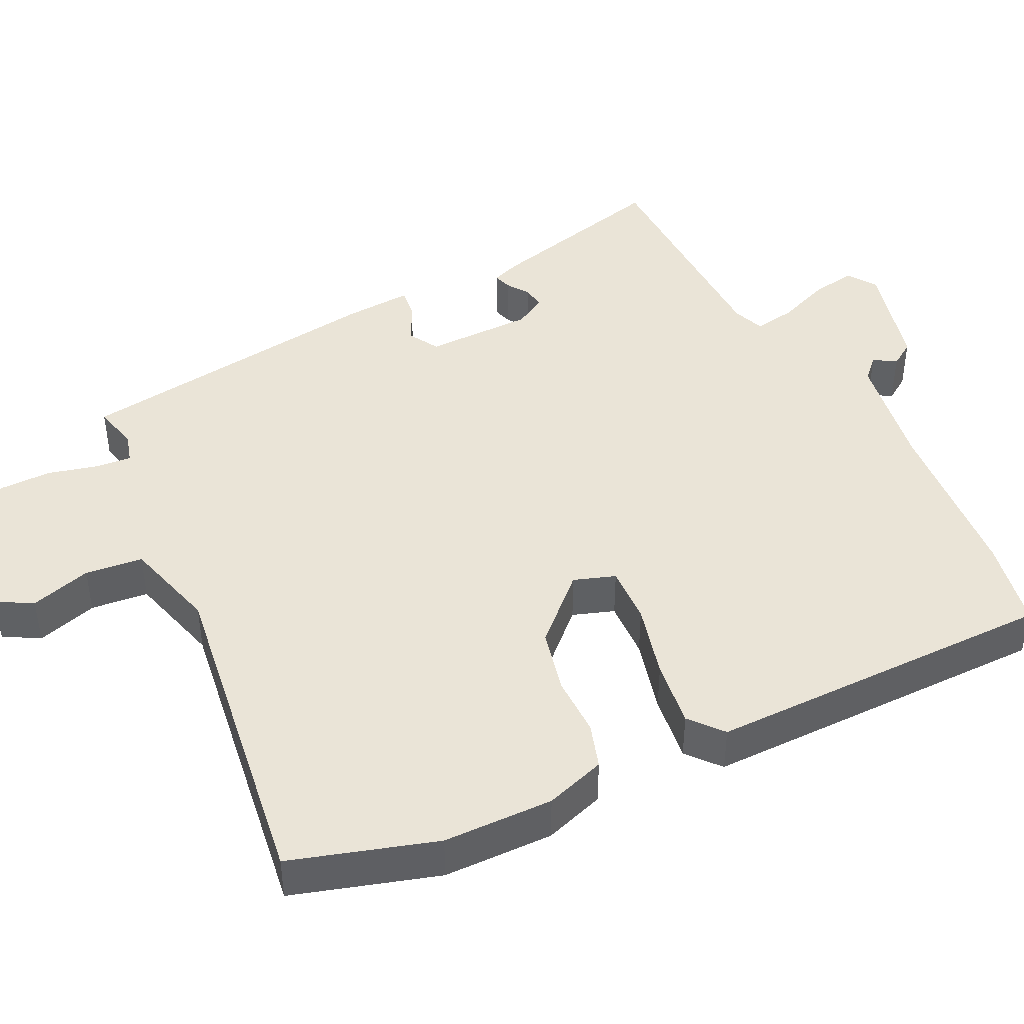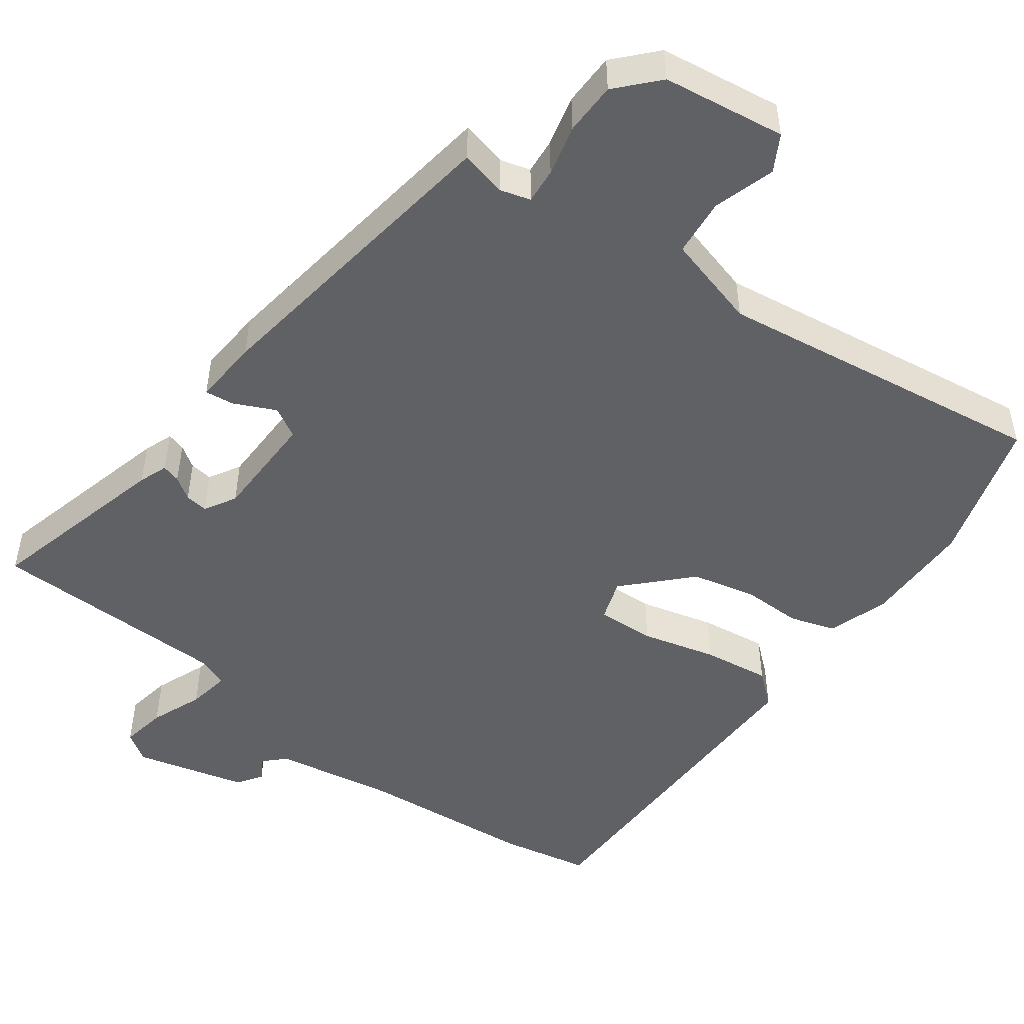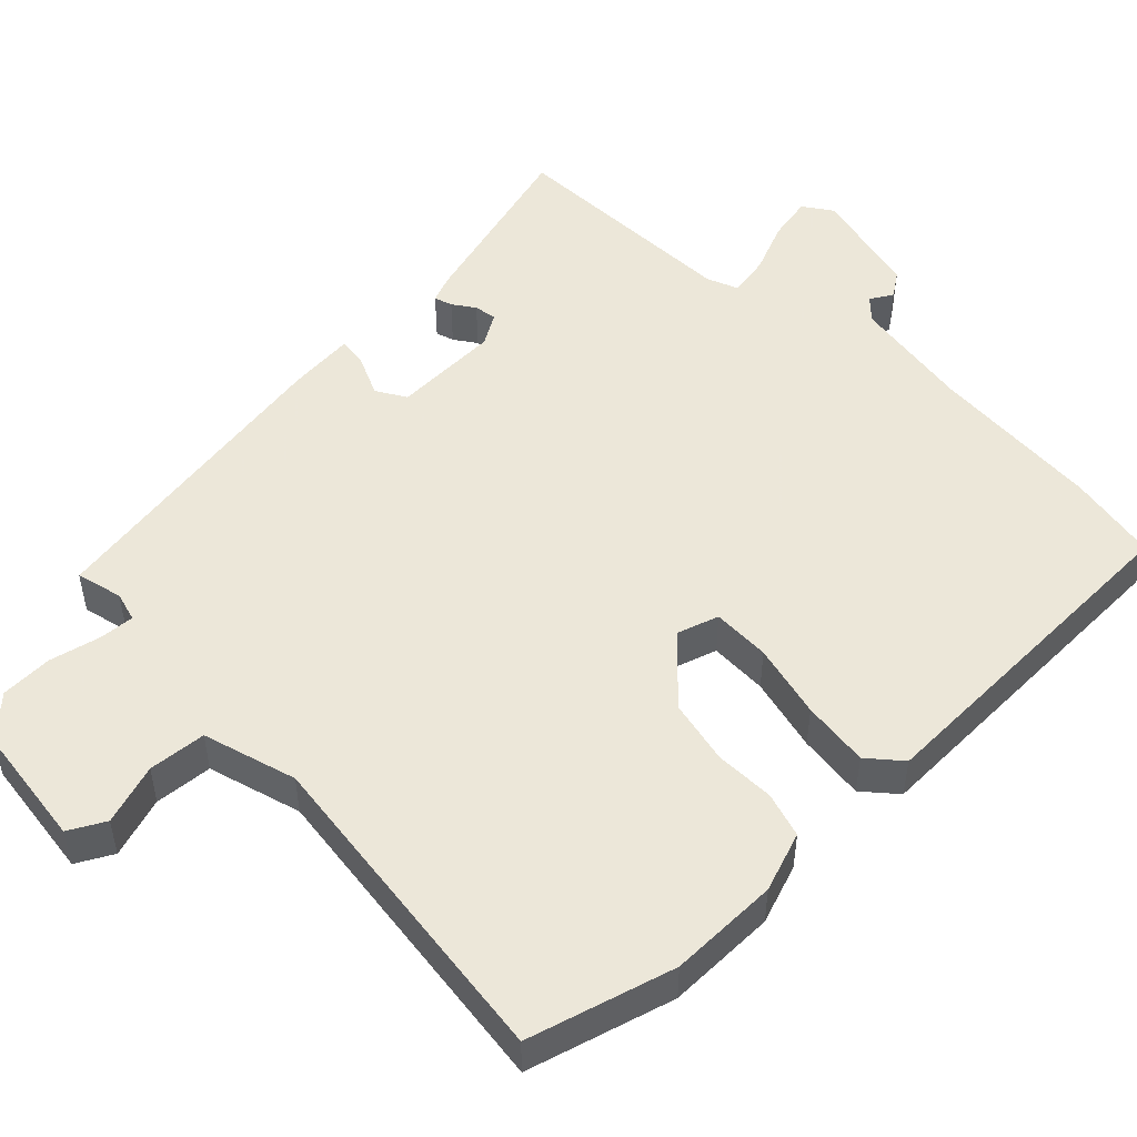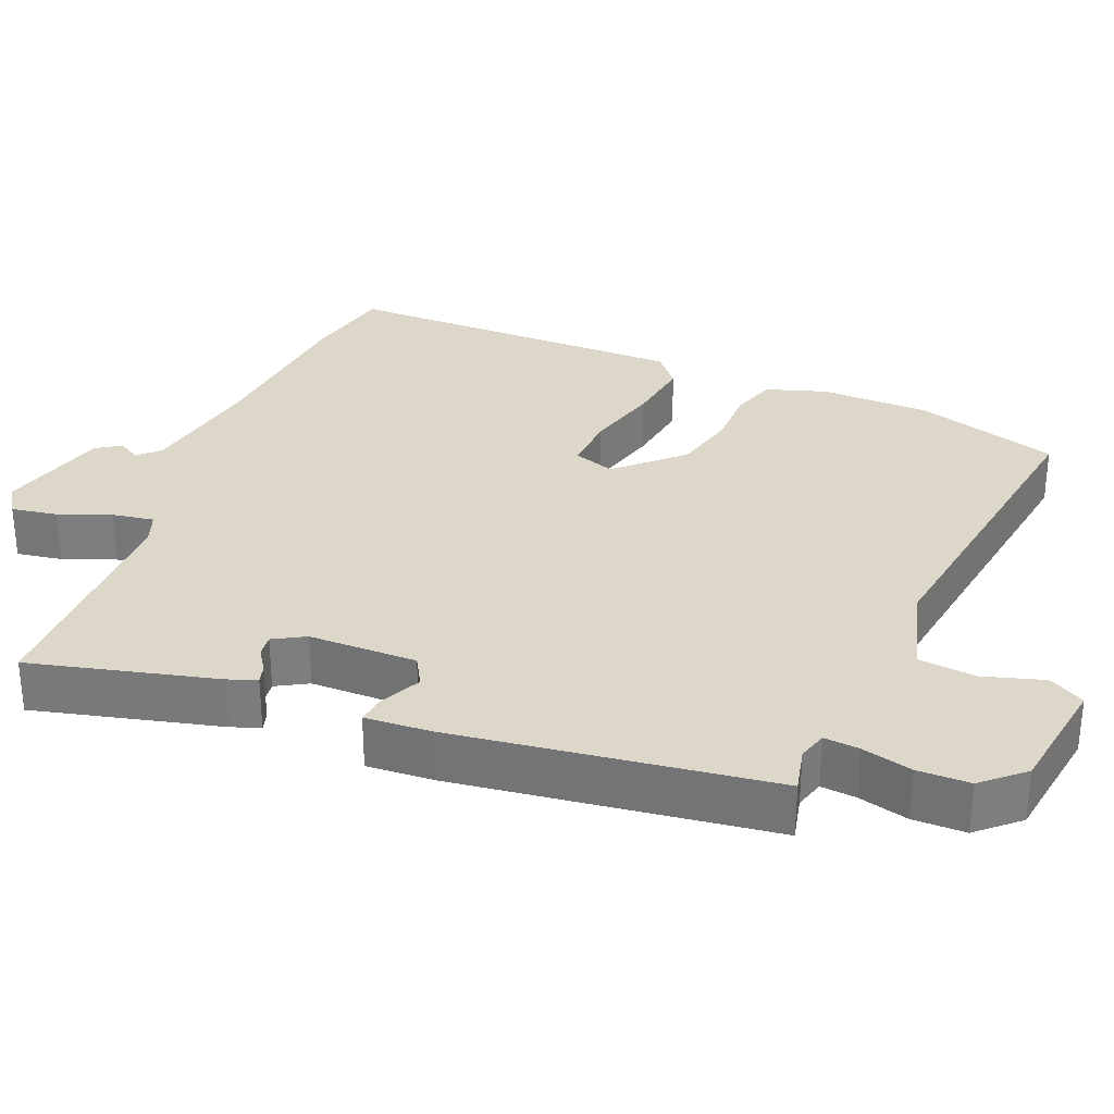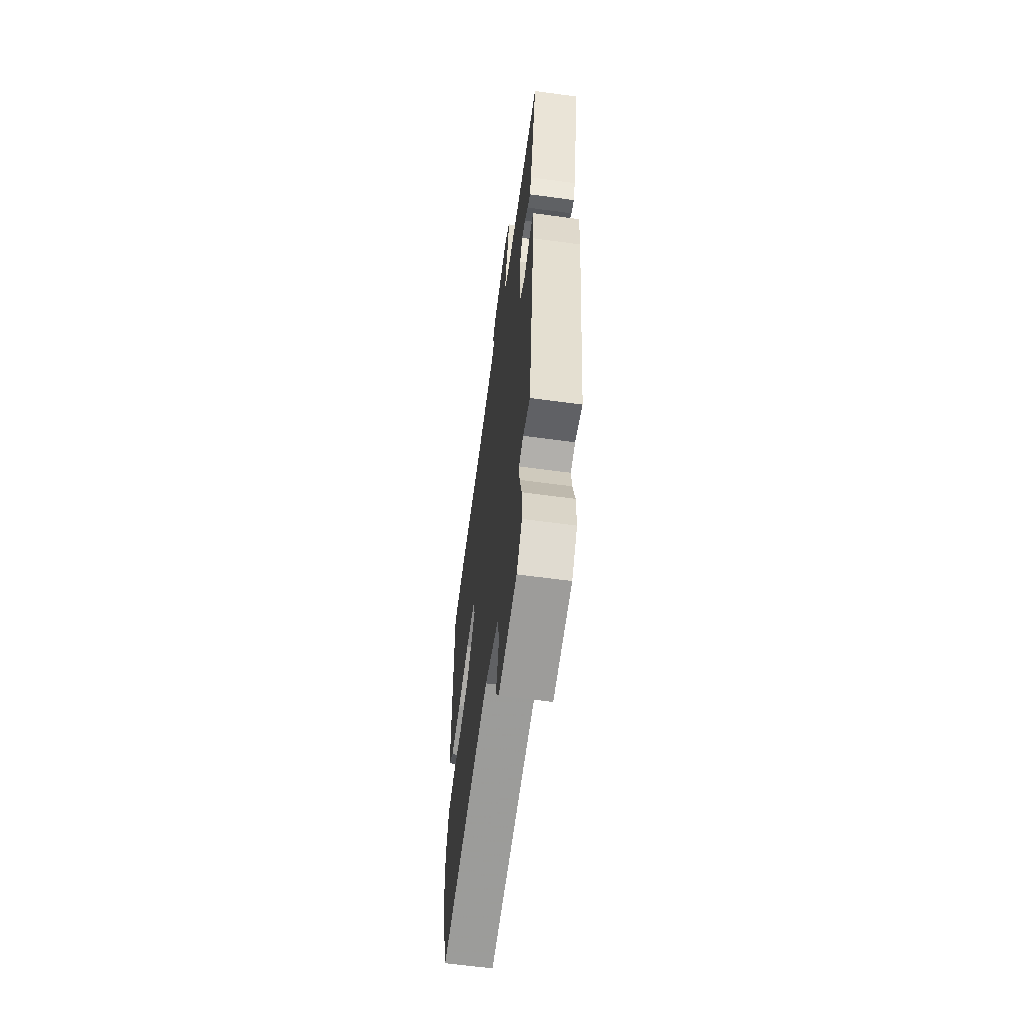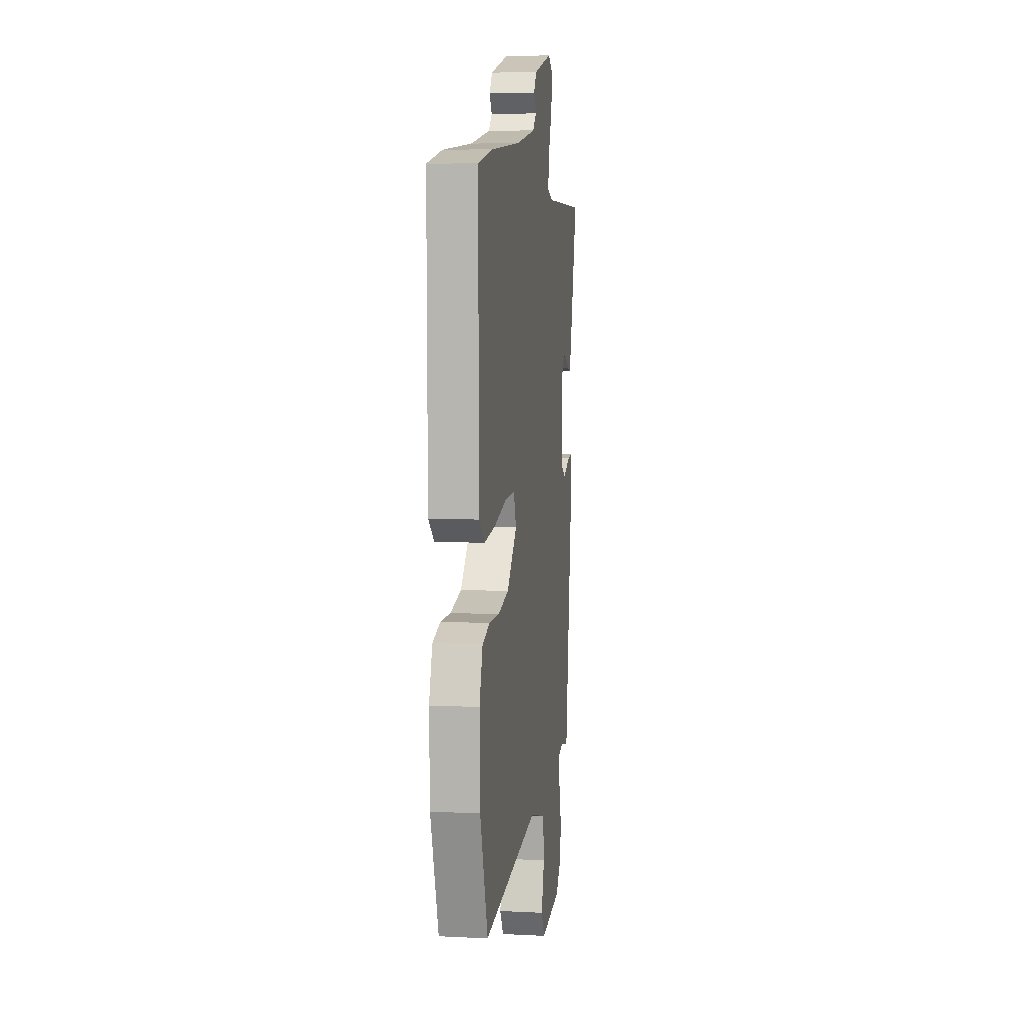
<metadata>
{"format":"obj","ext":"obj","renderer":"f3d","projection":"perspective","resolution":1024,"background":"white","views":[{"elev":43.8,"azim":-116.8,"up":"+Y"},{"elev":-48.8,"azim":142.9,"up":"+Y"},{"elev":50.2,"azim":-136.0,"up":"+Y"},{"elev":30.9,"azim":111.9,"up":"+Y"},{"elev":-61.4,"azim":82.1,"up":"+Z"},{"elev":6.2,"azim":-81.4,"up":"+Z"}]}
</metadata>
<code>
v 0.52 0.07 0.464
v 0.459 0.07 0.212
v 0.445 0.07 0.173
v 0.42 0.07 0.18
v 0.39 0.07 0.2
v 0.359 0.07 0.204
v 0.335 0.07 0.161
v 0.335 0.07 0.014
v 0.376 0.07 -0.009
v 0.432 0.07 0.018
v 0.471 0.07 0.023
v 0.466 0.07 -0.067
v 0.411 0.07 -0.496
v 0.348 0.07 -0.482
v 0.308 0.07 -0.494
v 0.313 0.07 -0.542
v 0.331 0.07 -0.61
v 0.331 0.07 -0.681
v 0.282 0.07 -0.736
v 0.117 0.07 -0.761
v 0.089 0.07 -0.713
v 0.113 0.07 -0.63
v 0.104 0.07 -0.552
v -0.024 0.07 -0.518
v -0.473 0.07 -0.585
v -0.535 0.07 -0.39
v -0.539 0.07 -0.241
v -0.513 0.07 -0.159
v -0.452 0.07 -0.139
v -0.371 0.07 -0.139
v -0.284 0.07 -0.118
v -0.204 0.07 -0.033
v -0.224 0.07 0.023
v -0.303 0.07 0.019
v -0.404 0.07 -0.008
v -0.495 0.07 -0.021
v -0.54 0.07 0.016
v -0.544 0.07 0.491
v -0.422 0.07 0.516
v -0.185 0.07 0.538
v -0.022 0.07 0.567
v 0.006 0.07 0.595
v -0.013 0.07 0.625
v 0.009 0.07 0.659
v 0.159 0.07 0.699
v 0.199 0.07 0.673
v 0.189 0.07 0.611
v 0.162 0.07 0.54
v 0.153 0.07 0.483
v 0.196 0.07 0.467
v 0.52 0 0.464
v 0.459 0 0.212
v 0.445 0 0.173
v 0.42 0 0.18
v 0.39 0 0.2
v 0.359 0 0.204
v 0.335 0 0.161
v 0.335 0 0.014
v 0.376 0 -0.009
v 0.432 0 0.018
v 0.471 0 0.023
v 0.466 0 -0.067
v 0.411 0 -0.496
v 0.348 0 -0.482
v 0.308 0 -0.494
v 0.313 0 -0.542
v 0.331 0 -0.61
v 0.331 0 -0.681
v 0.282 0 -0.736
v 0.117 0 -0.761
v 0.089 0 -0.713
v 0.113 0 -0.63
v 0.104 0 -0.552
v -0.024 0 -0.518
v -0.473 0 -0.585
v -0.535 0 -0.39
v -0.539 0 -0.241
v -0.513 0 -0.159
v -0.452 0 -0.139
v -0.371 0 -0.139
v -0.284 0 -0.118
v -0.204 0 -0.033
v -0.224 0 0.023
v -0.303 0 0.019
v -0.404 0 -0.008
v -0.495 0 -0.021
v -0.54 0 0.016
v -0.544 0 0.491
v -0.422 0 0.516
v -0.185 0 0.538
v -0.022 0 0.567
v 0.006 0 0.595
v -0.013 0 0.625
v 0.009 0 0.659
v 0.159 0 0.699
v 0.199 0 0.673
v 0.189 0 0.611
v 0.162 0 0.54
v 0.153 0 0.483
v 0.196 0 0.467
f 46 47 48
f 45 46 48
f 44 45 48
f 43 44 48
f 42 43 48
f 41 42 48 49
f 40 41 49
f 40 49 50
f 39 40 50
f 38 39 50
f 37 38 50
f 36 37 50
f 35 36 50
f 34 35 50
f 28 29 30
f 27 28 30
f 26 27 30
f 25 26 30
f 24 25 30
f 23 24 30 31
f 20 21 22
f 19 20 22
f 18 19 22
f 17 18 22
f 16 17 22
f 15 16 22 23
f 23 31 32
f 15 23 32
f 14 15 32
f 12 13 14
f 11 12 14
f 10 11 14
f 9 10 14
f 3 4 5
f 2 3 5
f 1 2 5
f 50 1 5
f 50 5 6
f 50 6 7
f 34 50 7
f 33 34 7
f 14 32 33
f 9 14 33
f 8 9 33
f 7 8 33
f 98 97 96
f 98 96 95
f 98 95 94
f 98 94 93
f 98 93 92
f 99 98 92 91
f 99 91 90
f 100 99 90
f 100 90 89
f 100 89 88
f 100 88 87
f 100 87 86
f 100 86 85
f 100 85 84
f 80 79 78
f 80 78 77
f 80 77 76
f 80 76 75
f 80 75 74
f 81 80 74 73
f 72 71 70
f 72 70 69
f 72 69 68
f 72 68 67
f 72 67 66
f 73 72 66 65
f 82 81 73
f 82 73 65
f 82 65 64
f 64 63 62
f 64 62 61
f 64 61 60
f 64 60 59
f 55 54 53
f 55 53 52
f 55 52 51
f 55 51 100
f 56 55 100
f 57 56 100
f 57 100 84
f 57 84 83
f 83 82 64
f 83 64 59
f 83 59 58
f 83 58 57
f 1 51 52 2
f 2 52 53 3
f 3 53 54 4
f 4 54 55 5
f 5 55 56 6
f 6 56 57 7
f 7 57 58 8
f 8 58 59 9
f 9 59 60 10
f 10 60 61 11
f 11 61 62 12
f 12 62 63 13
f 13 63 64 14
f 14 64 65 15
f 15 65 66 16
f 16 66 67 17
f 17 67 68 18
f 18 68 69 19
f 19 69 70 20
f 20 70 71 21
f 21 71 72 22
f 22 72 73 23
f 23 73 74 24
f 24 74 75 25
f 25 75 76 26
f 26 76 77 27
f 27 77 78 28
f 28 78 79 29
f 29 79 80 30
f 30 80 81 31
f 31 81 82 32
f 32 82 83 33
f 33 83 84 34
f 34 84 85 35
f 35 85 86 36
f 36 86 87 37
f 37 87 88 38
f 38 88 89 39
f 39 89 90 40
f 40 90 91 41
f 41 91 92 42
f 42 92 93 43
f 43 93 94 44
f 44 94 95 45
f 45 95 96 46
f 46 96 97 47
f 47 97 98 48
f 48 98 99 49
f 49 99 100 50
f 50 100 51 1

</code>
